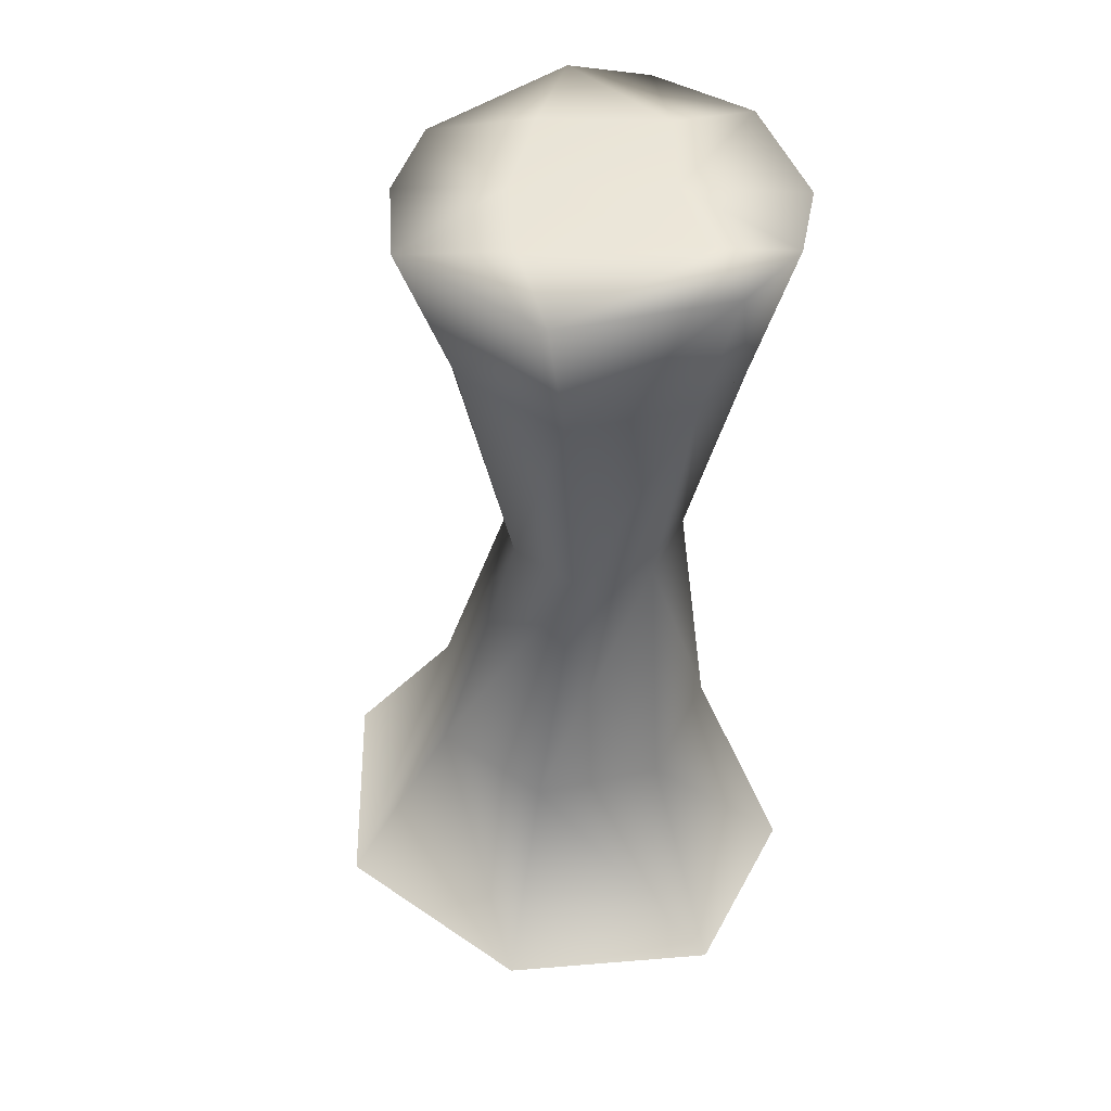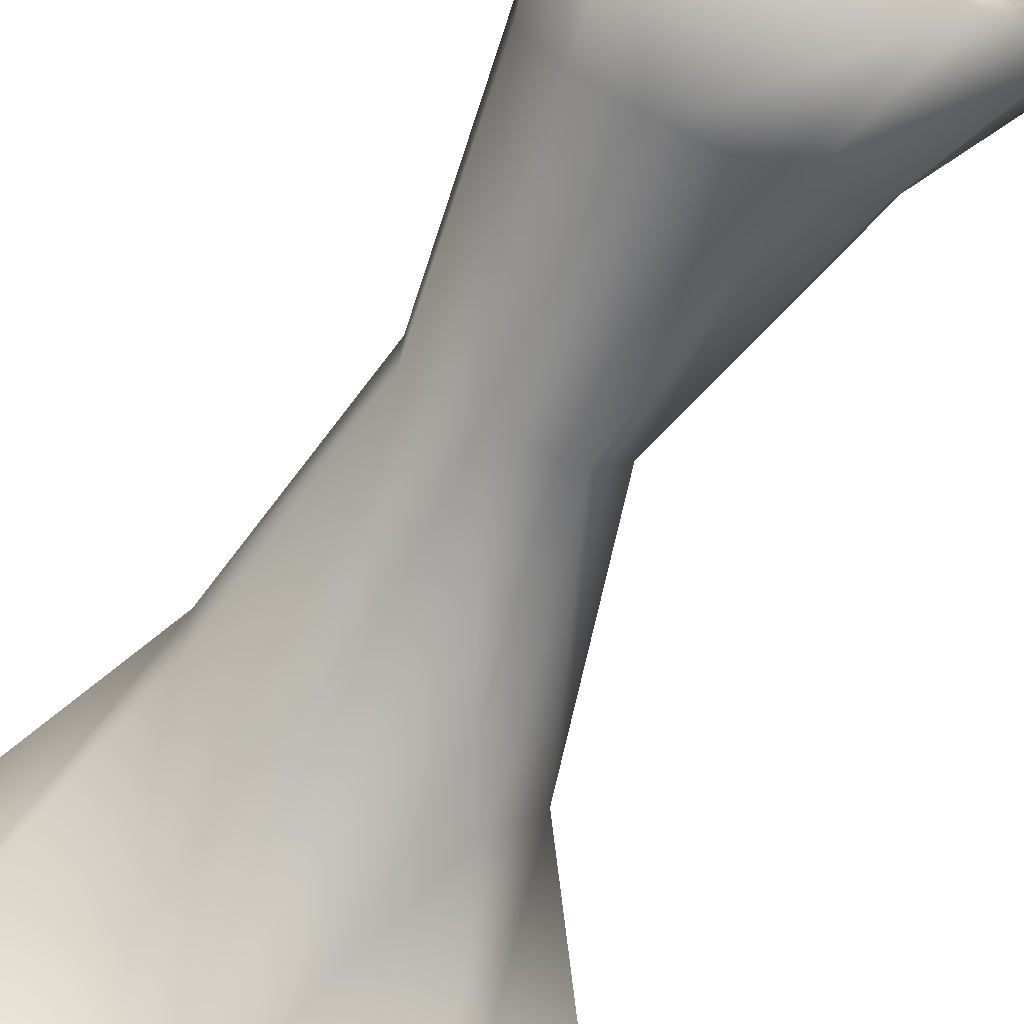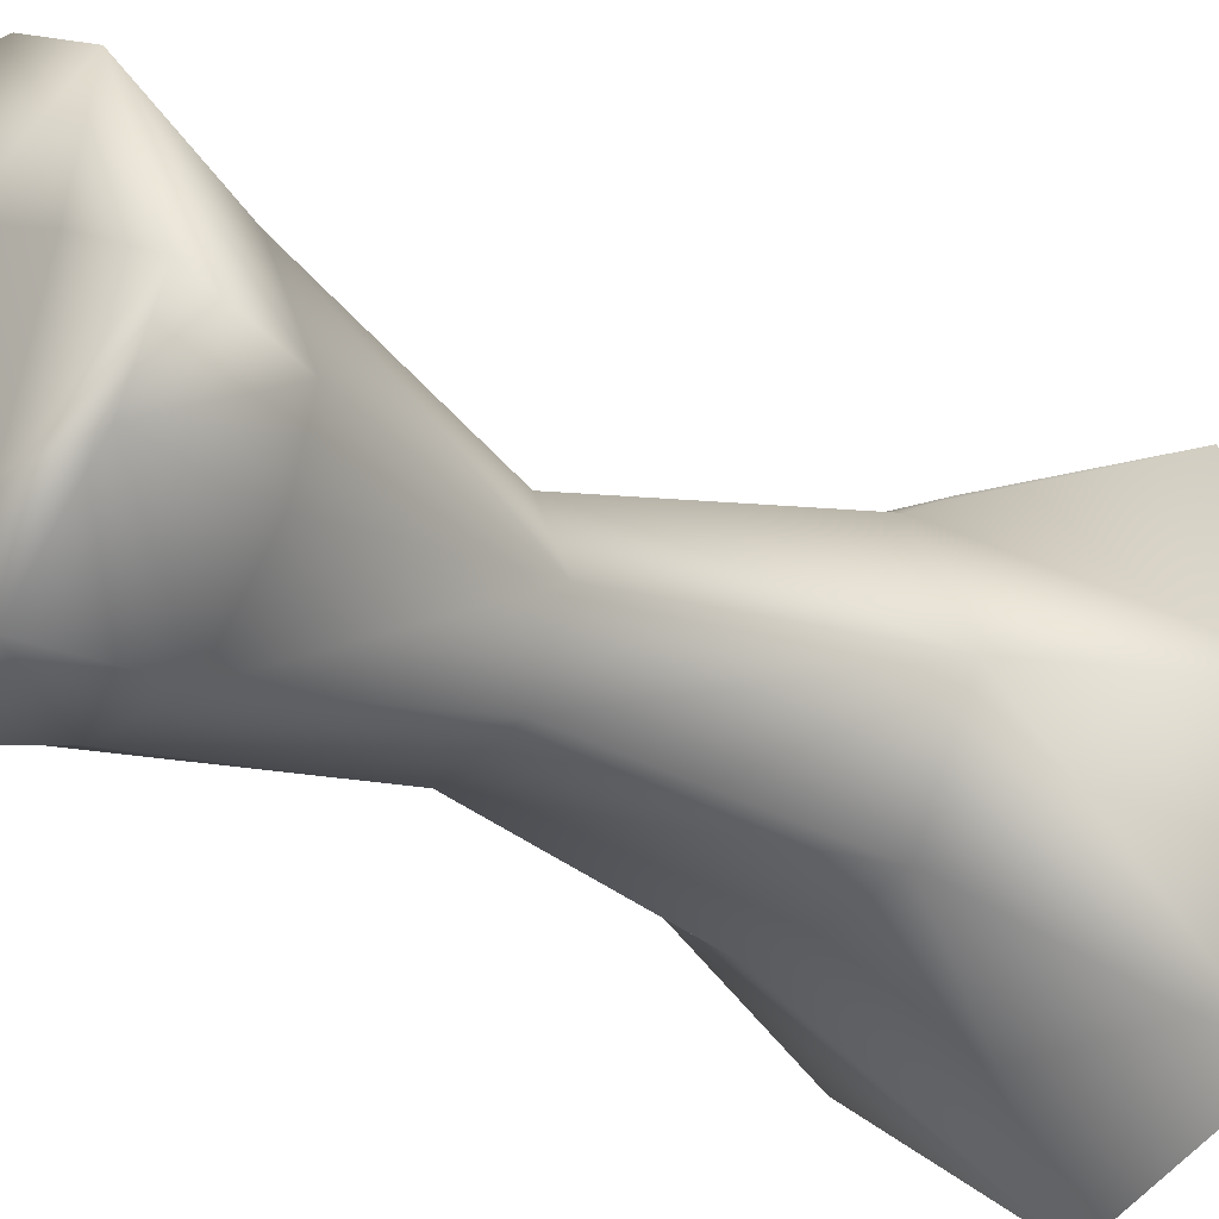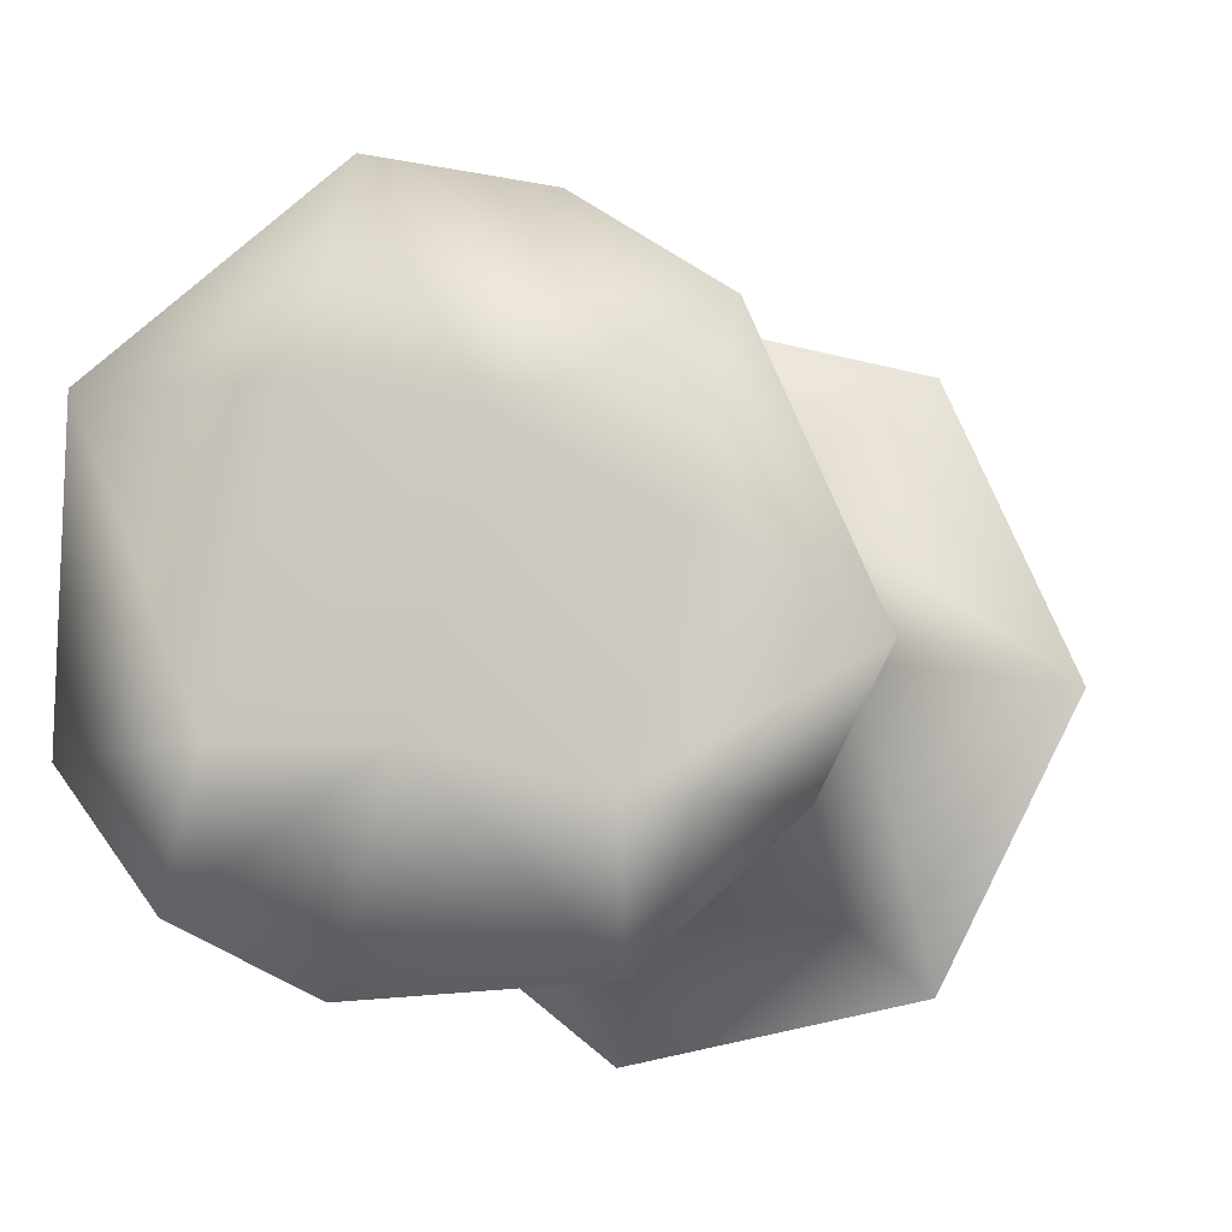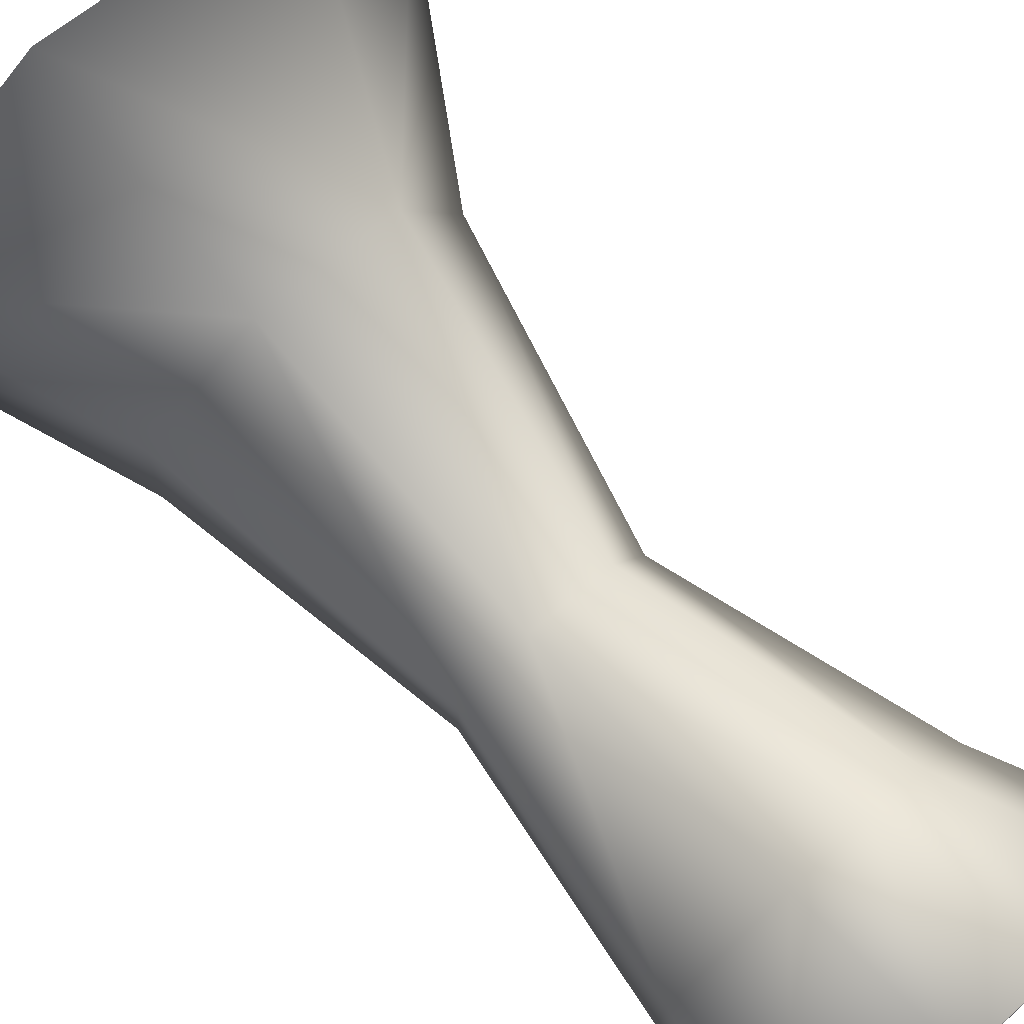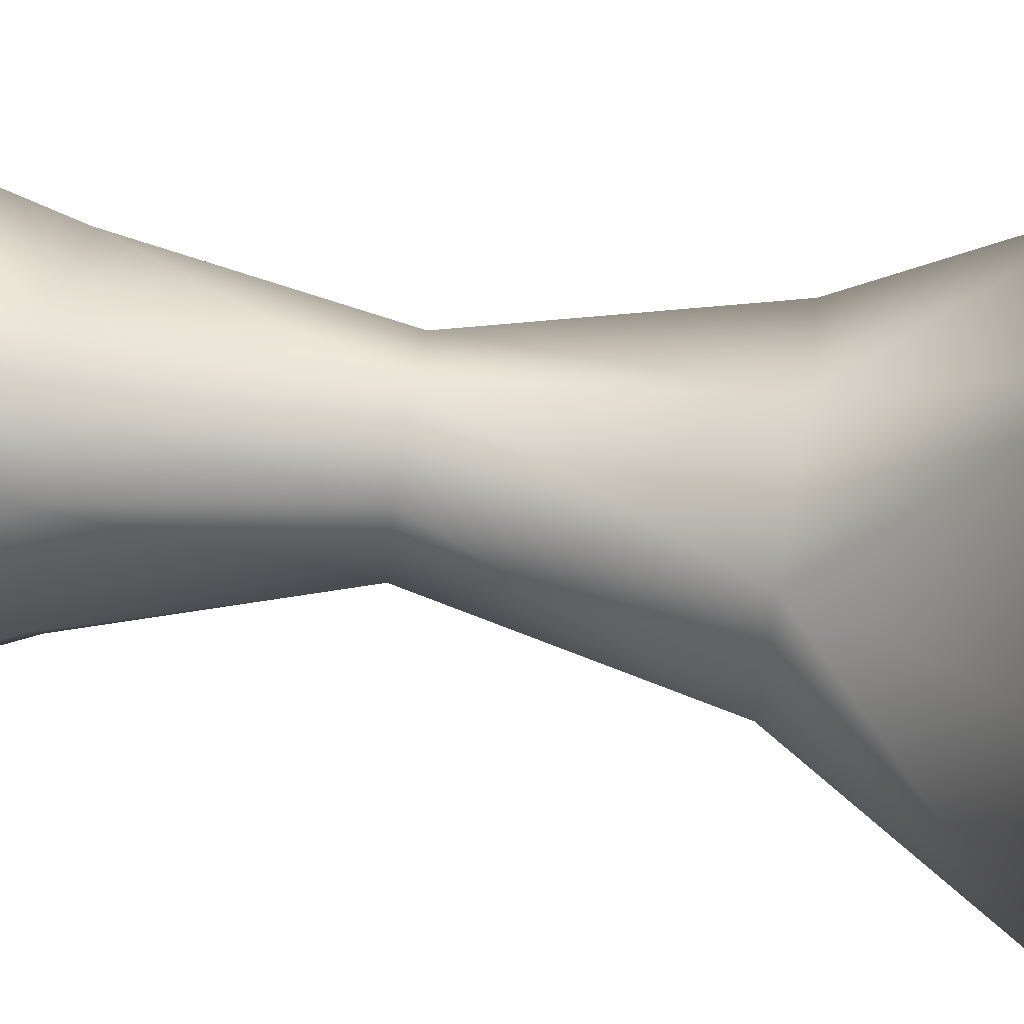
<metadata>
{"format":"obj","ext":"obj","renderer":"f3d","projection":"perspective","resolution":1024,"background":"white","views":[{"elev":45.8,"azim":74.8,"up":"+Y"},{"elev":-70.7,"azim":154.2,"up":"+Z"},{"elev":-28.5,"azim":-133.3,"up":"+Z"},{"elev":-6.6,"azim":-170.9,"up":"+Z"},{"elev":77.1,"azim":138.2,"up":"+Z"},{"elev":70.5,"azim":-80.9,"up":"+Z"}]}
</metadata>
<code>
g _Plat484756__GX
v -2517 886.4 1.163e+04
v -2519 886.4 1.17e+04
v -2536 753.5 1.169e+04
v -2535 753.5 1.165e+04
v -2571 886.4 1.159e+04
v -2536 886.4 1.16e+04
v -2568 753.5 1.162e+04
v -2571 886.4 1.159e+04
v -2568 753.5 1.162e+04
v -2611 753.5 1.163e+04
v -2623 886.4 1.159e+04
v -2672 886.4 1.167e+04
v -2660 886.4 1.163e+04
v -2631 753.5 1.167e+04
v -2643 886.4 1.173e+04
v -2613 753.5 1.171e+04
v -2574 886.4 1.175e+04
v -2613 886.4 1.175e+04
v -2571 753.5 1.172e+04
v -2511 608.6 1.172e+04
v -2510 608.6 1.165e+04
v -2568 608.6 1.176e+04
v -2565 608.6 1.16e+04
v -2565 608.6 1.16e+04
v -2635 608.6 1.162e+04
v -2667 608.6 1.168e+04
v -2637 608.6 1.175e+04
f 9 24 25
f 8 9 10
f 25 10 9
f 10 25 26
f 4 21 23
f 21 4 20
f 3 20 4
f 20 3 22
f 19 22 3
f 22 19 27
f 16 27 19
f 27 16 26
f 14 26 16
f 26 14 10
f 11 10 14
f 10 11 8
f 14 13 11
f 23 7 4
f 1 4 7
f 4 1 3
f 2 3 1
f 3 2 19
f 14 12 13
f 12 14 15
f 16 15 14
f 15 16 18
f 19 18 16
f 18 19 17
f 2 17 19
f 5 6 7
f 1 7 6
v -2645 968.1 1.157e+04
v -2644 971.1 1.161e+04
v -2589 971.1 1.163e+04
v -2570 968.1 1.156e+04
v -2576 968.1 1.178e+04
v -2501 968.1 1.172e+04
v -2560 971.1 1.172e+04
v -2611 971.1 1.171e+04
v -2629 968.1 1.176e+04
v -2692 968.1 1.161e+04
v -2538 971.1 1.163e+04
v -2611 971.1 1.171e+04
v -2560 971.1 1.172e+04
v -2527 968.1 1.158e+04
v -2665 971.1 1.168e+04
v -2674 968.1 1.174e+04
v -2629 968.1 1.176e+04
v -2713 968.1 1.165e+04
v -2501 968.1 1.172e+04
v -2499 968.1 1.162e+04
v -2519 886.4 1.17e+04
v -2517 886.4 1.163e+04
v -2499 968.1 1.162e+04
v -2501 968.1 1.172e+04
v -2527 968.1 1.158e+04
v -2536 886.4 1.16e+04
v -2571 886.4 1.159e+04
v -2570 968.1 1.156e+04
v -2571 886.4 1.159e+04
v -2623 886.4 1.159e+04
v -2645 968.1 1.157e+04
v -2570 968.1 1.156e+04
v -2692 968.1 1.161e+04
v -2660 886.4 1.163e+04
v -2672 886.4 1.167e+04
v -2713 968.1 1.165e+04
v -2672 886.4 1.167e+04
v -2643 886.4 1.173e+04
v -2674 968.1 1.174e+04
v -2674 968.1 1.174e+04
v -2576 968.1 1.178e+04
v -2629 968.1 1.176e+04
v -2613 886.4 1.175e+04
v -2574 886.4 1.175e+04
v -2519 886.4 1.17e+04
v -2501 968.1 1.172e+04
v -2536 886.4 1.16e+04
v -2527 968.1 1.158e+04
v -2674 968.1 1.174e+04
v -2643 886.4 1.173e+04
v -2692 968.1 1.161e+04
v -2660 886.4 1.163e+04
f 64 65 66
f 38 47 41
f 47 38 46
f 40 46 38
f 30 41 31
f 41 30 38
f 39 38 30
f 38 39 40
f 30 31 28
f 39 30 29
f 28 29 30
f 29 28 37
f 39 43 44
f 43 39 42
f 29 42 39
f 42 29 45
f 37 45 29
f 45 43 42
f 76 77 69
f 70 69 77
f 69 70 68
f 71 68 70
f 68 71 73
f 72 73 71
f 59 56 58
f 57 58 56
f 58 57 78
f 79 78 57
f 33 34 32
f 35 32 34
f 32 35 36
f 48 49 50
f 74 50 49
f 50 74 75
f 50 51 48
f 62 60 61
f 60 62 63
f 67 63 62
f 54 52 53
f 52 54 55
v -2511 608.6 1.172e+04
v -2467 498.2 1.175e+04
v -2464 470.1 1.163e+04
v -2510 608.6 1.165e+04
v -2568 608.6 1.176e+04
v -2566 500.5 1.183e+04
v -2560 449.1 1.155e+04
v -2565 608.6 1.16e+04
v -2560 449.1 1.155e+04
v -2682 480.9 1.157e+04
v -2635 608.6 1.162e+04
v -2565 608.6 1.16e+04
v -2739 496.7 1.168e+04
v -2667 608.6 1.168e+04
v -2687 500.5 1.18e+04
v -2637 608.6 1.175e+04
f 93 92 95
f 92 93 89
f 90 89 93
f 89 90 88
f 91 88 90
f 83 86 87
f 86 83 82
f 80 82 83
f 82 80 81
f 84 81 80
f 81 84 85
f 95 85 84
f 85 95 94
f 92 94 95

</code>
